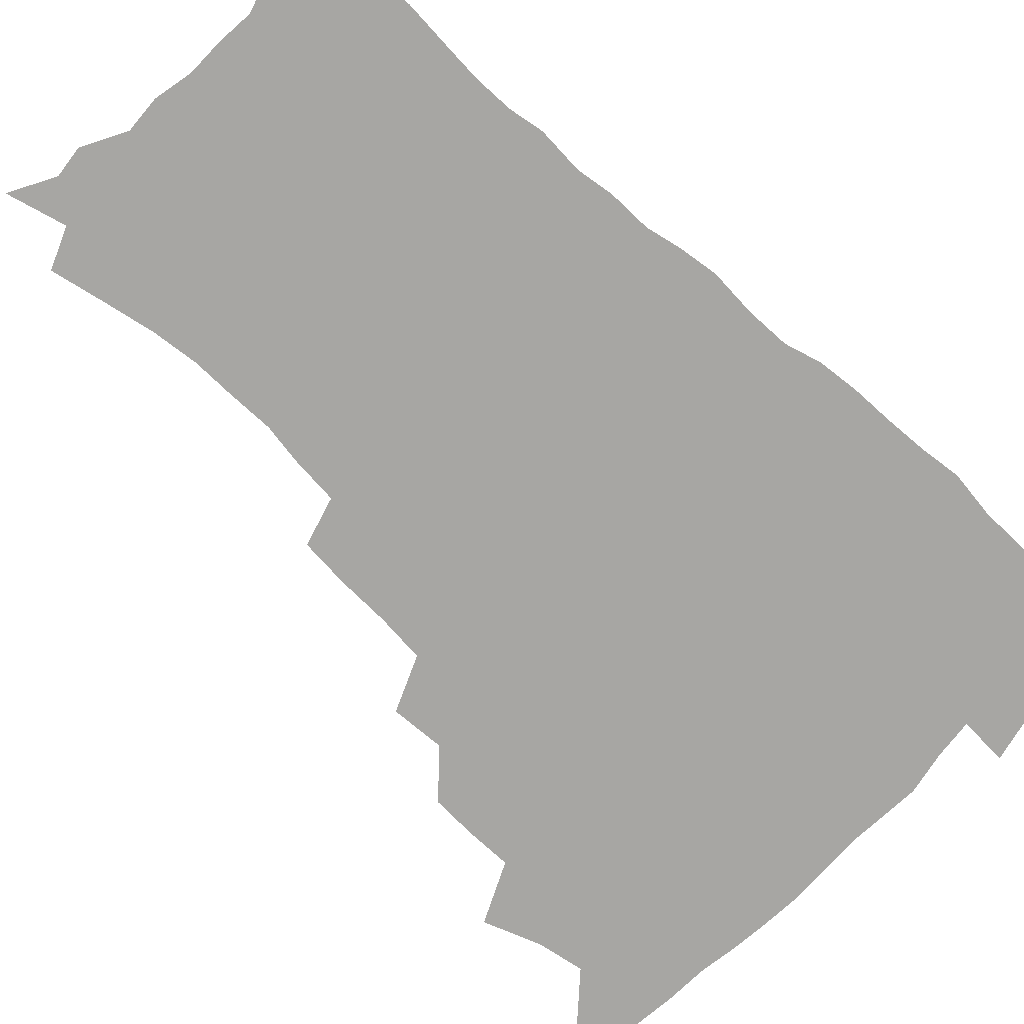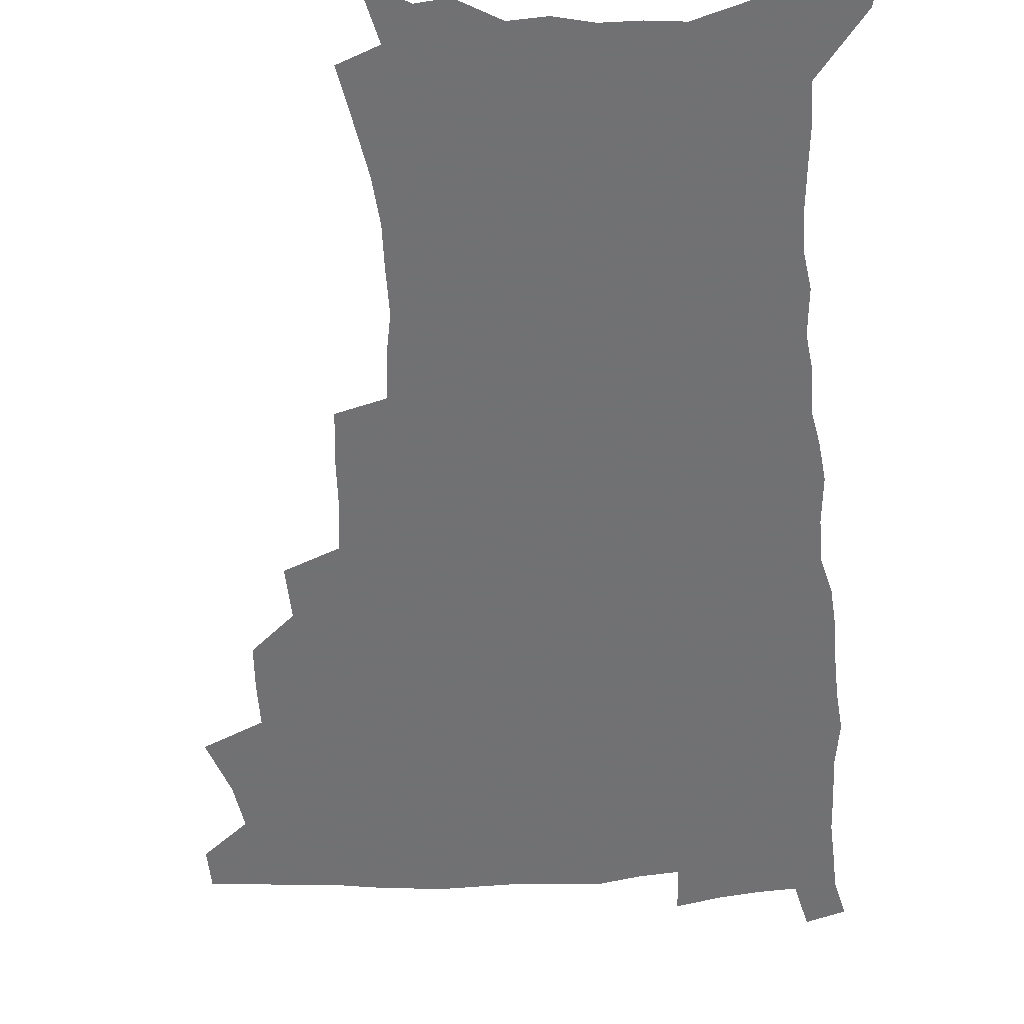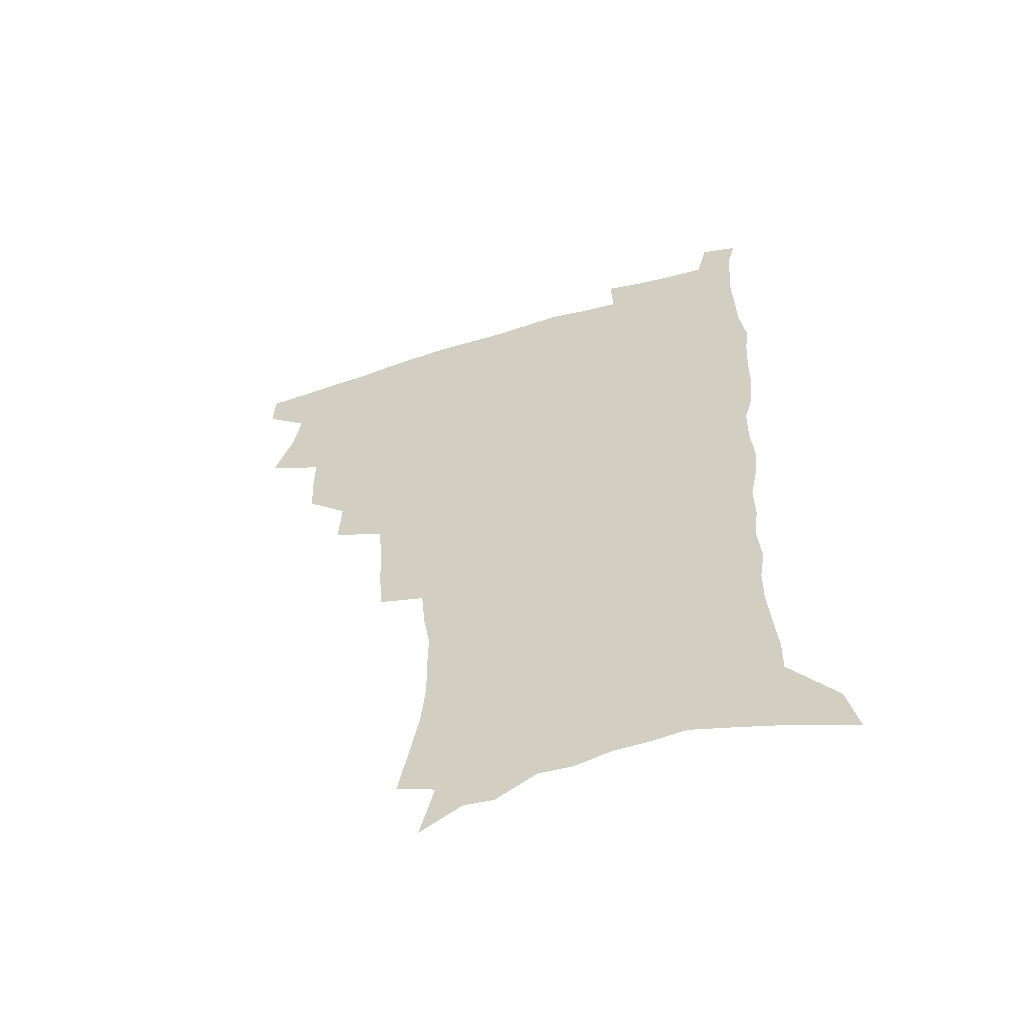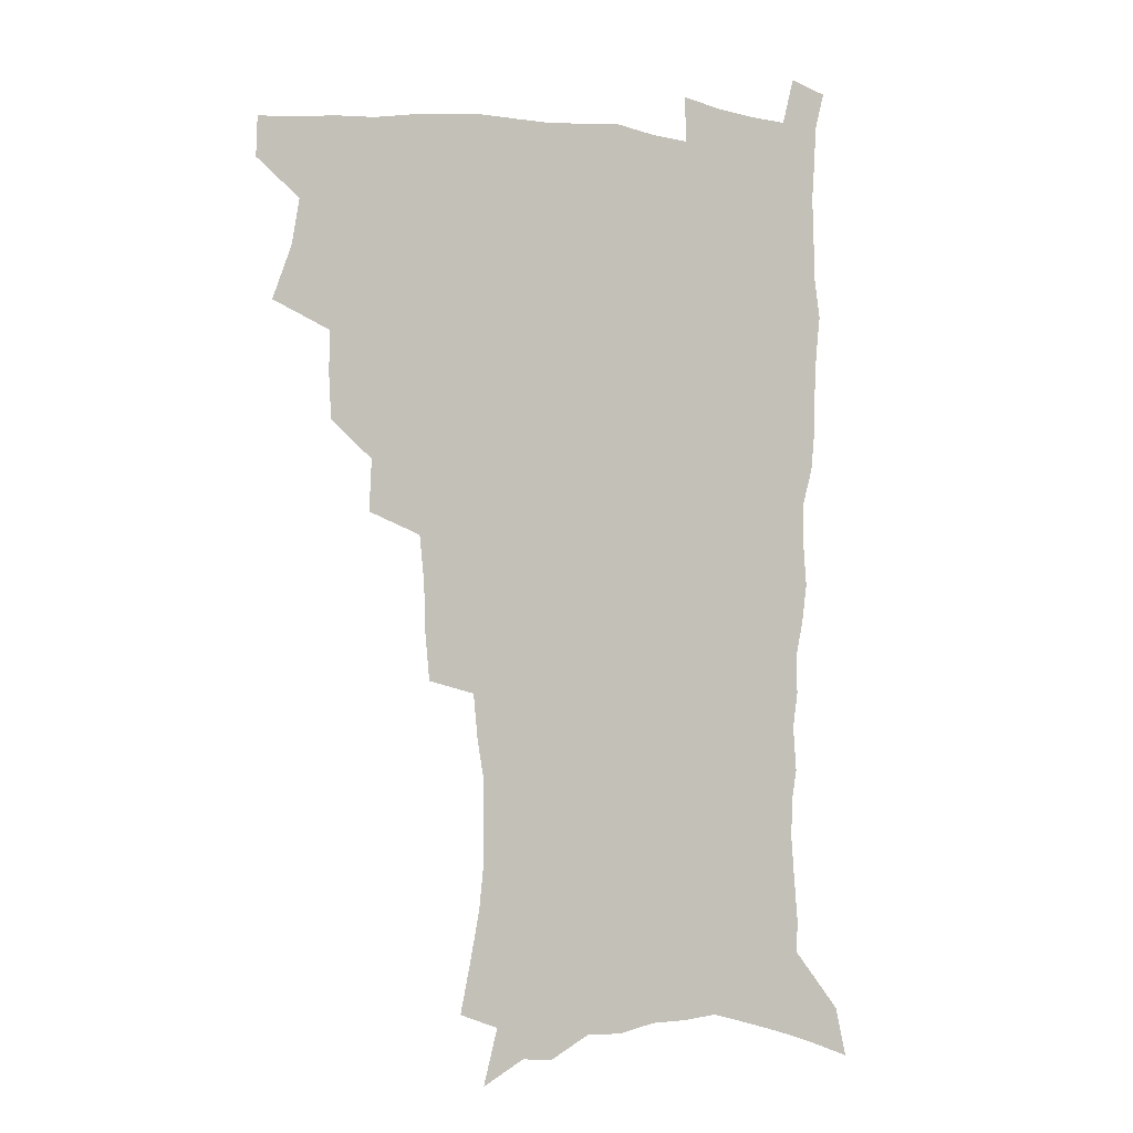
<metadata>
{"format":"obj","ext":"obj","renderer":"f3d","projection":"perspective","resolution":1024,"background":"white","views":[{"elev":-74.1,"azim":46.9,"up":"+Z"},{"elev":-55.3,"azim":3.6,"up":"+Z"},{"elev":-58.3,"azim":17.5,"up":"+Y"},{"elev":-1.0,"azim":-24.5,"up":"+Y"}]}
</metadata>
<code>
v 480.9 505.5 0
v 481.5 520.8 0
v 487.3 453 0
v 494.8 473.9 0
v 497.8 491.3 0
v 498.2 506.6 0
v 496.9 521.8 0
v 510.3 409.2 0
v 509.5 425.7 0
v 509.6 442.7 0
v 513 461.3 0
v 513.7 477.1 0
v 515.3 493 0
v 514.2 507.6 0
v 511.9 523.5 0
v 525.4 374.8 0
v 526.4 394.7 0
v 527.9 413.8 0
v 529 431.4 0
v 527.9 446.8 0
v 529 462.9 0
v 529.8 478.5 0
v 530.8 493.9 0
v 529.1 508.8 0
v 527.3 524.1 0
v 549.8 310.7 0
v 548.1 328.6 0
v 547.6 348.4 0
v 545.8 366.3 0
v 544.5 383.7 0
v 546.8 403.9 0
v 544.3 417.8 0
v 547.9 437.2 0
v 547.5 451.5 0
v 546.3 465.7 0
v 546.5 480.4 0
v 546.1 494.8 0
v 544.5 509.3 0
v 541.8 526.4 0
v 562.7 183 0
v 566.6 202.6 0
v 570.4 222.5 0
v 572.1 239.9 0
v 571.9 255.2 0
v 572.1 273 0
v 569.7 287.6 0
v 568 305.6 0
v 565.8 322.5 0
v 564.4 339.7 0
v 562.7 356.1 0
v 562 373.6 0
v 561.3 390.1 0
v 561.7 407.2 0
v 561 422.2 0
v 561.9 438.1 0
v 562.4 453.3 0
v 562.4 467.8 0
v 561.7 481.8 0
v 560.5 495.9 0
v 558.9 510.8 0
v 556.4 527.9 0
v 572.2 154.8 0
v 577.8 176.9 0
v 577 189.7 0
v 583.9 215.8 0
v 585.2 232.8 0
v 585.7 249.3 0
v 585.3 265.3 0
v 583.9 280.1 0
v 583 297.7 0
v 581.8 314.9 0
v 580.5 331.4 0
v 578.6 346 0
v 577.5 362.2 0
v 576.6 378.1 0
v 576.2 394.1 0
v 576.8 410.7 0
v 577.3 426.1 0
v 577 440.3 0
v 577.1 455 0
v 576.6 468.9 0
v 575.7 482.7 0
v 575.1 496.6 0
v 573.9 510.9 0
v 571 529 0
v 588.7 164 0
v 591.4 181.9 0
v 593.5 200.7 0
v 598.2 224.6 0
v 598.4 240.4 0
v 598.5 256.9 0
v 597.7 272.2 0
v 595.9 285.7 0
v 595.3 303 0
v 594.1 318.5 0
v 593.2 335 0
v 592.4 351.2 0
v 591.3 366.1 0
v 591.2 382.8 0
v 591 398.3 0
v 590.9 412.9 0
v 591.8 428.7 0
v 590.8 441.5 0
v 591.2 456.1 0
v 591.4 469.8 0
v 589.9 483.7 0
v 589.2 497.4 0
v 588.1 511.7 0
v 586 528.6 0
v 600.6 162.7 0
v 607.8 193.4 0
v 609.8 213.2 0
v 610.2 228.8 0
v 609.3 241.3 0
v 610 260.6 0
v 609.2 275.8 0
v 608.6 292.3 0
v 607.6 307.4 0
v 606.6 322.3 0
v 605.9 338.1 0
v 605.4 354.1 0
v 604.4 367.9 0
v 604.2 383.3 0
v 603.9 398.1 0
v 604.5 414.6 0
v 604.5 429 0
v 604.2 442.3 0
v 604.8 456.8 0
v 604.8 470.4 0
v 604.2 484.1 0
v 603 498.4 0
v 602.5 512.5 0
v 600.9 528.2 0
v 616.6 171.5 0
v 620.6 197.2 0
v 621.6 215.1 0
v 622 232.2 0
v 621.9 248 0
v 621.4 262.7 0
v 620.8 278.1 0
v 620.1 293.6 0
v 619.3 308.1 0
v 619.2 327 0
v 618.5 340.9 0
v 618 356.2 0
v 617.2 369.3 0
v 617.5 385.6 0
v 617.6 400.9 0
v 617.7 415.6 0
v 617.6 429.3 0
v 617.8 443.2 0
v 618.5 457.8 0
v 618.3 470.8 0
v 618.4 484.3 0
v 618.5 497.8 0
v 617.4 512 0
v 615.2 529.3 0
v 630.4 170.7 0
v 632.8 196.9 0
v 633.4 216.6 0
v 633.6 234.4 0
v 633.4 249.3 0
v 633 265.2 0
v 632.5 280.7 0
v 631.9 296.2 0
v 631.5 311.4 0
v 631.3 325.8 0
v 630.7 341.4 0
v 630.4 356.8 0
v 630.4 372.7 0
v 630.3 386.2 0
v 630.4 401.3 0
v 630.6 416.4 0
v 630.8 429.5 0
v 630.9 443.4 0
v 631.5 457.4 0
v 631.8 470.7 0
v 632.1 484.2 0
v 632.4 497.7 0
v 631.6 512.3 0
v 629.4 530.3 0
v 644.8 173.8 0
v 645.3 196.5 0
v 645.2 217.1 0
v 645 234.4 0
v 644.9 248.9 0
v 644.5 265.5 0
v 644.2 279.4 0
v 643.6 295.5 0
v 643.1 313.9 0
v 643.2 326.1 0
v 643.1 340 0
v 642.8 356.3 0
v 642.8 371.7 0
v 642.9 387.1 0
v 643.2 401.2 0
v 643.7 415.1 0
v 643.8 429.8 0
v 643.9 444.2 0
v 644.9 456.9 0
v 645.3 470.2 0
v 645.7 484.1 0
v 646 497.6 0
v 646 511.7 0
v 645.4 527.3 0
v 659 174 0
v 658 196 0
v 657.3 214.8 0
v 656.6 232.8 0
v 657 245.9 0
v 656 264.7 0
v 655.7 280.1 0
v 655.4 295.8 0
v 655.1 311.4 0
v 655.1 326.1 0
v 655.1 340 0
v 655 356.8 0
v 655.3 371 0
v 656.4 384 0
v 656 400 0
v 656.8 413.8 0
v 657.2 428.3 0
v 658.3 441.6 0
v 658.2 456.5 0
v 658.7 470 0
v 659.2 483.5 0
v 659.6 497.4 0
v 660.1 511.1 0
v 660.2 525.9 0
v 659.3 543.8 0
v 672.7 175.2 0
v 670.9 194.2 0
v 669.4 213.4 0
v 668.7 230.3 0
v 668.6 245.4 0
v 668.1 261.5 0
v 667.4 278.6 0
v 667.6 293 0
v 666.8 310.3 0
v 667.1 324.4 0
v 667.1 339.8 0
v 668.1 353.4 0
v 668.1 368.6 0
v 669 382.6 0
v 670.5 395.8 0
v 670.2 411.4 0
v 670.7 426.4 0
v 671.6 440.2 0
v 671.1 456.1 0
v 672.2 469.2 0
v 672.9 482.9 0
v 673.6 496.7 0
v 674.1 510.6 0
v 674.7 525.2 0
v 675.3 540.3 0
v 687.5 170.8 0
v 684.5 190.3 0
v 682.4 209.3 0
v 681.1 226.7 0
v 681 241.7 0
v 680.3 258.2 0
v 680.2 273.6 0
v 680.1 289.1 0
v 680.1 304.7 0
v 679.4 321.5 0
v 680.5 335.2 0
v 681.5 349.2 0
v 682 364 0
v 682.2 379.4 0
v 684.1 392.7 0
v 682.5 411.3 0
v 685.3 423.4 0
v 685.7 438 0
v 686.1 452.8 0
v 686.6 467.2 0
v 687.2 481.4 0
v 687.6 495.8 0
v 688.2 509.9 0
v 689.2 524 0
v 690.4 538.3 0
v 702.2 166.1 0
v 698.8 185.2 0
v 695.9 204.4 0
v 695.3 220 0
v 694.4 235.9 0
v 693.6 252.2 0
v 692.7 269 0
v 693.5 283.3 0
v 693.6 298.8 0
v 693.3 315 0
v 694.5 329.1 0
v 696.4 342.7 0
v 695.2 360.2 0
v 696 374.9 0
v 699 387.8 0
v 698.3 405 0
v 699.1 420 0
v 701.2 433.9 0
v 700.3 450.4 0
v 701.1 464.9 0
v 701.7 479.6 0
v 702.8 493.9 0
v 702.6 508.8 0
v 704.1 522.9 0
v 704.8 537.3 0
v 709.3 555.2 0
v 717.4 160.7 0
v 712.1 182.1 0
v 710.6 197.7 0
v 710.8 211.5 0
v 709.4 227.6 0
v 708.1 244.1 0
v 708.3 259.1 0
v 710.4 272 0
v 709 289.5 0
v 710.9 303.3 0
v 710.8 319.6 0
v 713.4 332.9 0
v 715.3 347.7 0
v 713.9 365.5 0
v 714.2 381.8 0
v 717.9 395.4 0
v 719.2 410.8 0
v 719.5 426.9 0
v 720.2 442.8 0
v 721.8 457.9 0
v 719.3 475.5 0
v 719.1 491.2 0
v 718.5 506.9 0
v 719.4 521.6 0
v 720.1 536.2 0
v 723.7 550.5 0
v 733.4 154.1 0
v 729 173.9 0
f 5 6 1
f 1 6 2
f 6 7 2
f 10 11 3
f 3 11 4
f 11 12 4
f 4 12 5
f 12 13 5
f 5 13 6
f 13 14 6
f 6 14 7
f 14 15 7
f 17 18 8
f 8 18 9
f 18 19 9
f 9 19 10
f 19 20 10
f 10 20 11
f 20 21 11
f 11 21 12
f 21 22 12
f 12 22 13
f 22 23 13
f 13 23 14
f 23 24 14
f 14 24 15
f 24 25 15
f 29 30 16
f 16 30 17
f 30 31 17
f 17 31 18
f 31 32 18
f 18 32 19
f 32 33 19
f 19 33 20
f 33 34 20
f 20 34 21
f 34 35 21
f 21 35 22
f 35 36 22
f 22 36 23
f 36 37 23
f 23 37 24
f 37 38 24
f 24 38 25
f 38 39 25
f 47 48 26
f 26 48 27
f 48 49 27
f 27 49 28
f 49 50 28
f 28 50 29
f 50 51 29
f 29 51 30
f 51 52 30
f 30 52 31
f 52 53 31
f 31 53 32
f 53 54 32
f 32 54 33
f 54 55 33
f 33 55 34
f 55 56 34
f 34 56 35
f 56 57 35
f 35 57 36
f 57 58 36
f 36 58 37
f 58 59 37
f 37 59 38
f 59 60 38
f 38 60 39
f 60 61 39
f 63 64 40
f 40 64 41
f 64 65 41
f 41 65 42
f 65 66 42
f 42 66 43
f 66 67 43
f 43 67 44
f 67 68 44
f 44 68 45
f 68 69 45
f 45 69 46
f 69 70 46
f 46 70 47
f 70 71 47
f 47 71 48
f 71 72 48
f 48 72 49
f 72 73 49
f 49 73 50
f 73 74 50
f 50 74 51
f 74 75 51
f 51 75 52
f 75 76 52
f 52 76 53
f 76 77 53
f 53 77 54
f 77 78 54
f 54 78 55
f 78 79 55
f 55 79 56
f 79 80 56
f 56 80 57
f 80 81 57
f 57 81 58
f 81 82 58
f 58 82 59
f 82 83 59
f 59 83 60
f 83 84 60
f 60 84 61
f 84 85 61
f 62 86 63
f 86 87 63
f 63 87 64
f 87 88 64
f 64 88 65
f 88 89 65
f 65 89 66
f 89 90 66
f 66 90 67
f 90 91 67
f 67 91 68
f 91 92 68
f 68 92 69
f 92 93 69
f 69 93 70
f 93 94 70
f 70 94 71
f 94 95 71
f 71 95 72
f 95 96 72
f 72 96 73
f 96 97 73
f 73 97 74
f 97 98 74
f 74 98 75
f 98 99 75
f 75 99 76
f 99 100 76
f 76 100 77
f 100 101 77
f 77 101 78
f 101 102 78
f 78 102 79
f 102 103 79
f 79 103 80
f 103 104 80
f 80 104 81
f 104 105 81
f 81 105 82
f 105 106 82
f 82 106 83
f 106 107 83
f 83 107 84
f 107 108 84
f 84 108 85
f 108 109 85
f 86 110 87
f 110 111 87
f 87 111 88
f 111 112 88
f 88 112 89
f 112 113 89
f 89 113 90
f 113 114 90
f 90 114 91
f 114 115 91
f 91 115 92
f 115 116 92
f 92 116 93
f 116 117 93
f 93 117 94
f 117 118 94
f 94 118 95
f 118 119 95
f 95 119 96
f 119 120 96
f 96 120 97
f 120 121 97
f 97 121 98
f 121 122 98
f 98 122 99
f 122 123 99
f 99 123 100
f 123 124 100
f 100 124 101
f 124 125 101
f 101 125 102
f 125 126 102
f 102 126 103
f 126 127 103
f 103 127 104
f 127 128 104
f 104 128 105
f 128 129 105
f 105 129 106
f 129 130 106
f 106 130 107
f 130 131 107
f 107 131 108
f 131 132 108
f 108 132 109
f 132 133 109
f 110 134 111
f 134 135 111
f 111 135 112
f 135 136 112
f 112 136 113
f 136 137 113
f 113 137 114
f 137 138 114
f 114 138 115
f 138 139 115
f 115 139 116
f 139 140 116
f 116 140 117
f 140 141 117
f 117 141 118
f 141 142 118
f 118 142 119
f 142 143 119
f 119 143 120
f 143 144 120
f 120 144 121
f 144 145 121
f 121 145 122
f 145 146 122
f 122 146 123
f 146 147 123
f 123 147 124
f 147 148 124
f 124 148 125
f 148 149 125
f 125 149 126
f 149 150 126
f 126 150 127
f 150 151 127
f 127 151 128
f 151 152 128
f 128 152 129
f 152 153 129
f 129 153 130
f 153 154 130
f 130 154 131
f 154 155 131
f 131 155 132
f 155 156 132
f 132 156 133
f 156 157 133
f 134 158 135
f 158 159 135
f 135 159 136
f 159 160 136
f 136 160 137
f 160 161 137
f 137 161 138
f 161 162 138
f 138 162 139
f 162 163 139
f 139 163 140
f 163 164 140
f 140 164 141
f 164 165 141
f 141 165 142
f 165 166 142
f 142 166 143
f 166 167 143
f 143 167 144
f 167 168 144
f 144 168 145
f 168 169 145
f 145 169 146
f 169 170 146
f 146 170 147
f 170 171 147
f 147 171 148
f 171 172 148
f 148 172 149
f 172 173 149
f 149 173 150
f 173 174 150
f 150 174 151
f 174 175 151
f 151 175 152
f 175 176 152
f 152 176 153
f 176 177 153
f 153 177 154
f 177 178 154
f 154 178 155
f 178 179 155
f 155 179 156
f 179 180 156
f 156 180 157
f 180 181 157
f 158 182 159
f 182 183 159
f 159 183 160
f 183 184 160
f 160 184 161
f 184 185 161
f 161 185 162
f 185 186 162
f 162 186 163
f 186 187 163
f 163 187 164
f 187 188 164
f 164 188 165
f 188 189 165
f 165 189 166
f 189 190 166
f 166 190 167
f 190 191 167
f 167 191 168
f 191 192 168
f 168 192 169
f 192 193 169
f 169 193 170
f 193 194 170
f 170 194 171
f 194 195 171
f 171 195 172
f 195 196 172
f 172 196 173
f 196 197 173
f 173 197 174
f 197 198 174
f 174 198 175
f 198 199 175
f 175 199 176
f 199 200 176
f 176 200 177
f 200 201 177
f 177 201 178
f 201 202 178
f 178 202 179
f 202 203 179
f 179 203 180
f 203 204 180
f 180 204 181
f 204 205 181
f 182 206 183
f 206 207 183
f 183 207 184
f 207 208 184
f 184 208 185
f 208 209 185
f 185 209 186
f 209 210 186
f 186 210 187
f 210 211 187
f 187 211 188
f 211 212 188
f 188 212 189
f 212 213 189
f 189 213 190
f 213 214 190
f 190 214 191
f 214 215 191
f 191 215 192
f 215 216 192
f 192 216 193
f 216 217 193
f 193 217 194
f 217 218 194
f 194 218 195
f 218 219 195
f 195 219 196
f 219 220 196
f 196 220 197
f 220 221 197
f 197 221 198
f 221 222 198
f 198 222 199
f 222 223 199
f 199 223 200
f 223 224 200
f 200 224 201
f 224 225 201
f 201 225 202
f 225 226 202
f 202 226 203
f 226 227 203
f 203 227 204
f 227 228 204
f 204 228 205
f 228 229 205
f 206 231 207
f 231 232 207
f 207 232 208
f 232 233 208
f 208 233 209
f 233 234 209
f 209 234 210
f 234 235 210
f 210 235 211
f 235 236 211
f 211 236 212
f 236 237 212
f 212 237 213
f 237 238 213
f 213 238 214
f 238 239 214
f 214 239 215
f 239 240 215
f 215 240 216
f 240 241 216
f 216 241 217
f 241 242 217
f 217 242 218
f 242 243 218
f 218 243 219
f 243 244 219
f 219 244 220
f 244 245 220
f 220 245 221
f 245 246 221
f 221 246 222
f 246 247 222
f 222 247 223
f 247 248 223
f 223 248 224
f 248 249 224
f 224 249 225
f 249 250 225
f 225 250 226
f 250 251 226
f 226 251 227
f 251 252 227
f 227 252 228
f 252 253 228
f 228 253 229
f 253 254 229
f 229 254 230
f 254 255 230
f 231 256 232
f 256 257 232
f 232 257 233
f 257 258 233
f 233 258 234
f 258 259 234
f 234 259 235
f 259 260 235
f 235 260 236
f 260 261 236
f 236 261 237
f 261 262 237
f 237 262 238
f 262 263 238
f 238 263 239
f 263 264 239
f 239 264 240
f 264 265 240
f 240 265 241
f 265 266 241
f 241 266 242
f 266 267 242
f 242 267 243
f 267 268 243
f 243 268 244
f 268 269 244
f 244 269 245
f 269 270 245
f 245 270 246
f 270 271 246
f 246 271 247
f 271 272 247
f 247 272 248
f 272 273 248
f 248 273 249
f 273 274 249
f 249 274 250
f 274 275 250
f 250 275 251
f 275 276 251
f 251 276 252
f 276 277 252
f 252 277 253
f 277 278 253
f 253 278 254
f 278 279 254
f 254 279 255
f 279 280 255
f 256 281 257
f 281 282 257
f 257 282 258
f 282 283 258
f 258 283 259
f 283 284 259
f 259 284 260
f 284 285 260
f 260 285 261
f 285 286 261
f 261 286 262
f 286 287 262
f 262 287 263
f 287 288 263
f 263 288 264
f 288 289 264
f 264 289 265
f 289 290 265
f 265 290 266
f 290 291 266
f 266 291 267
f 291 292 267
f 267 292 268
f 292 293 268
f 268 293 269
f 293 294 269
f 269 294 270
f 294 295 270
f 270 295 271
f 295 296 271
f 271 296 272
f 296 297 272
f 272 297 273
f 297 298 273
f 273 298 274
f 298 299 274
f 274 299 275
f 299 300 275
f 275 300 276
f 300 301 276
f 276 301 277
f 301 302 277
f 277 302 278
f 302 303 278
f 278 303 279
f 303 304 279
f 279 304 280
f 304 305 280
f 281 307 282
f 307 308 282
f 282 308 283
f 308 309 283
f 283 309 284
f 309 310 284
f 284 310 285
f 310 311 285
f 285 311 286
f 311 312 286
f 286 312 287
f 312 313 287
f 287 313 288
f 313 314 288
f 288 314 289
f 314 315 289
f 289 315 290
f 315 316 290
f 290 316 291
f 316 317 291
f 291 317 292
f 317 318 292
f 292 318 293
f 318 319 293
f 293 319 294
f 319 320 294
f 294 320 295
f 320 321 295
f 295 321 296
f 321 322 296
f 296 322 297
f 322 323 297
f 297 323 298
f 323 324 298
f 298 324 299
f 324 325 299
f 299 325 300
f 325 326 300
f 300 326 301
f 326 327 301
f 301 327 302
f 327 328 302
f 302 328 303
f 328 329 303
f 303 329 304
f 329 330 304
f 304 330 305
f 330 331 305
f 305 331 306
f 331 332 306
f 307 333 308
f 333 334 308
f 308 334 309

</code>
